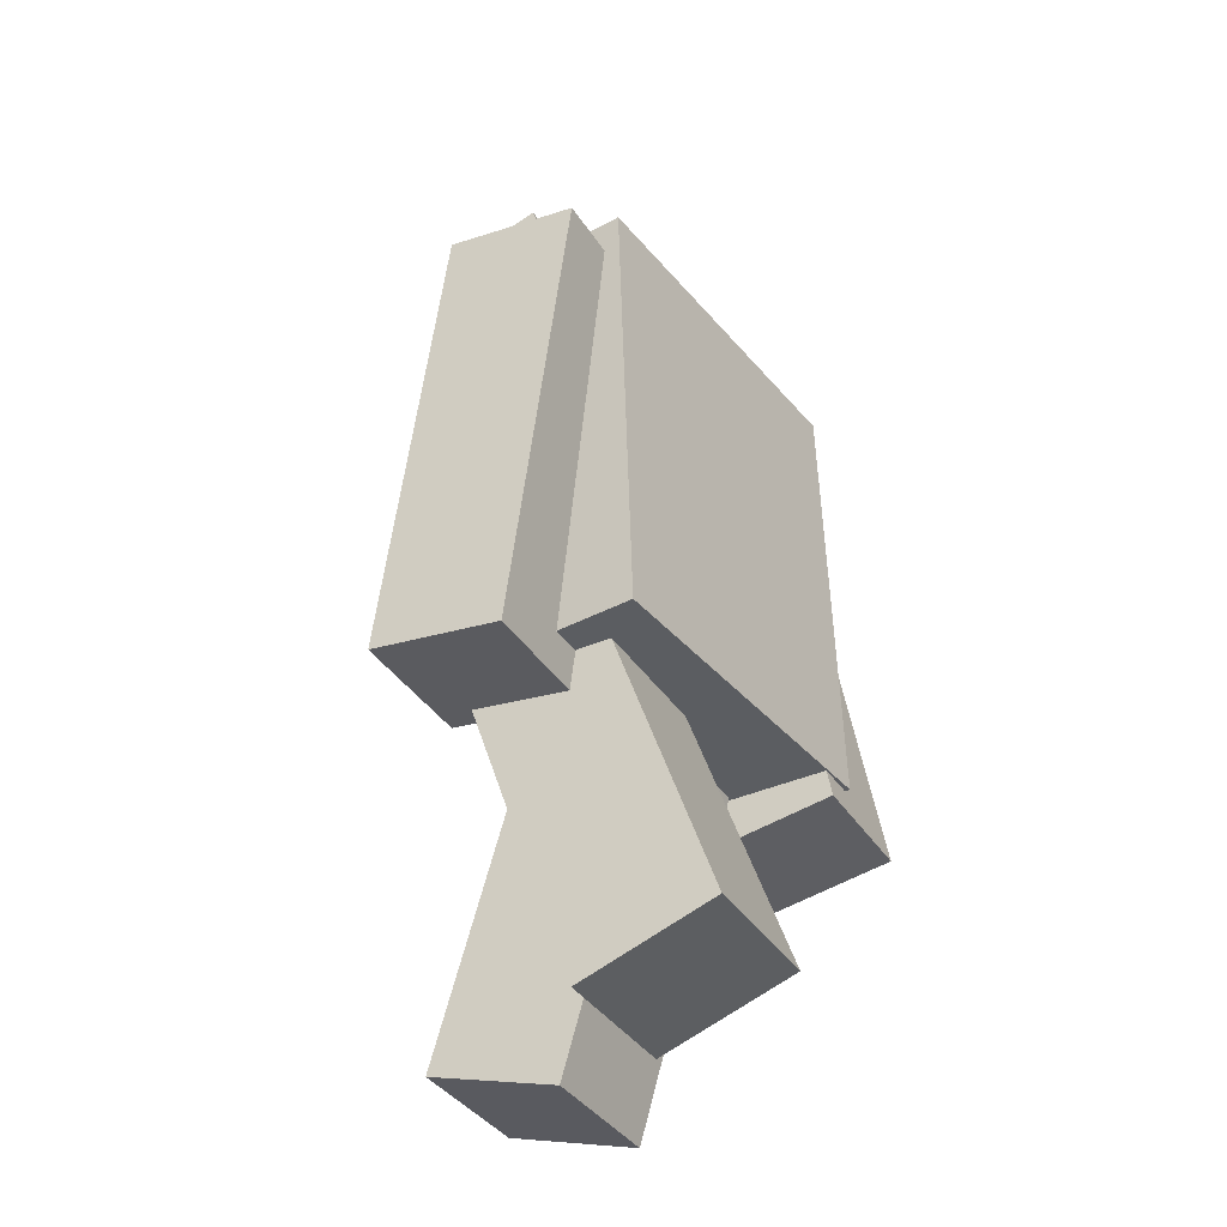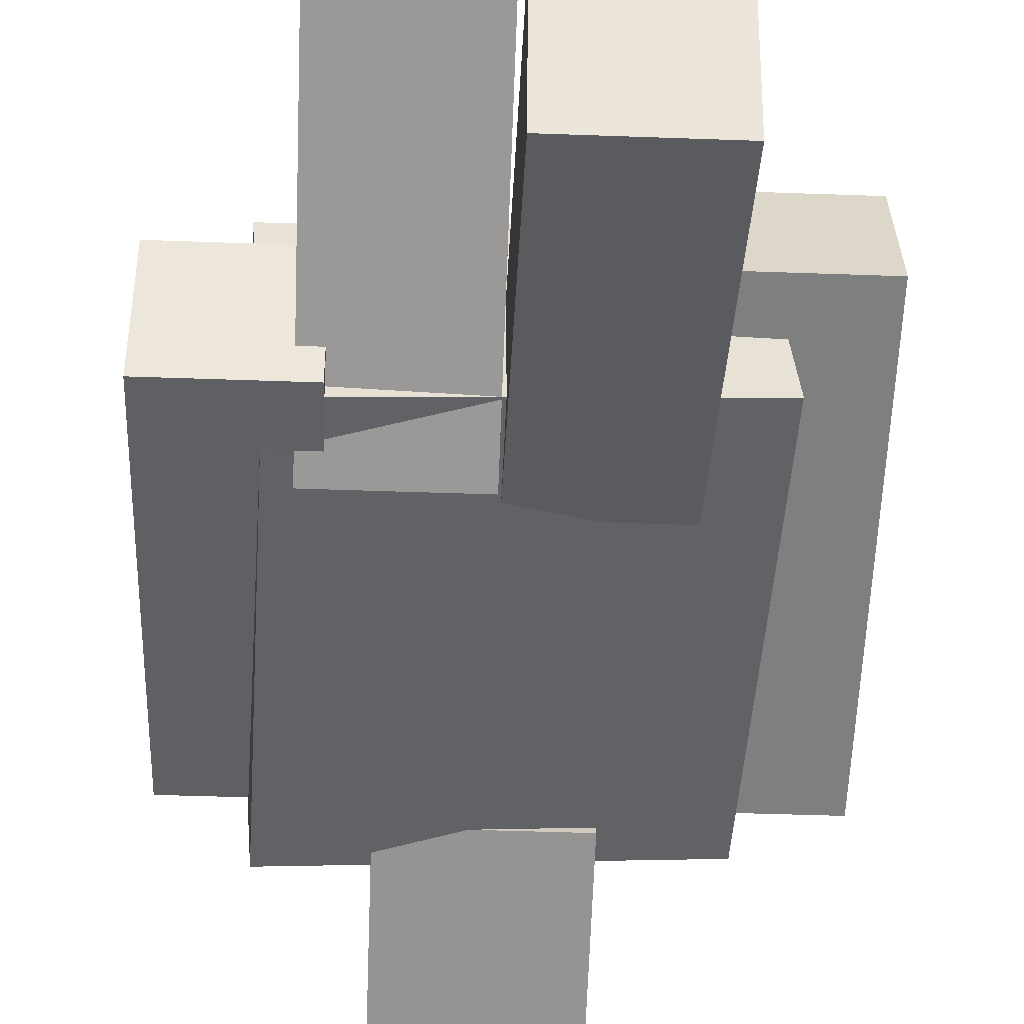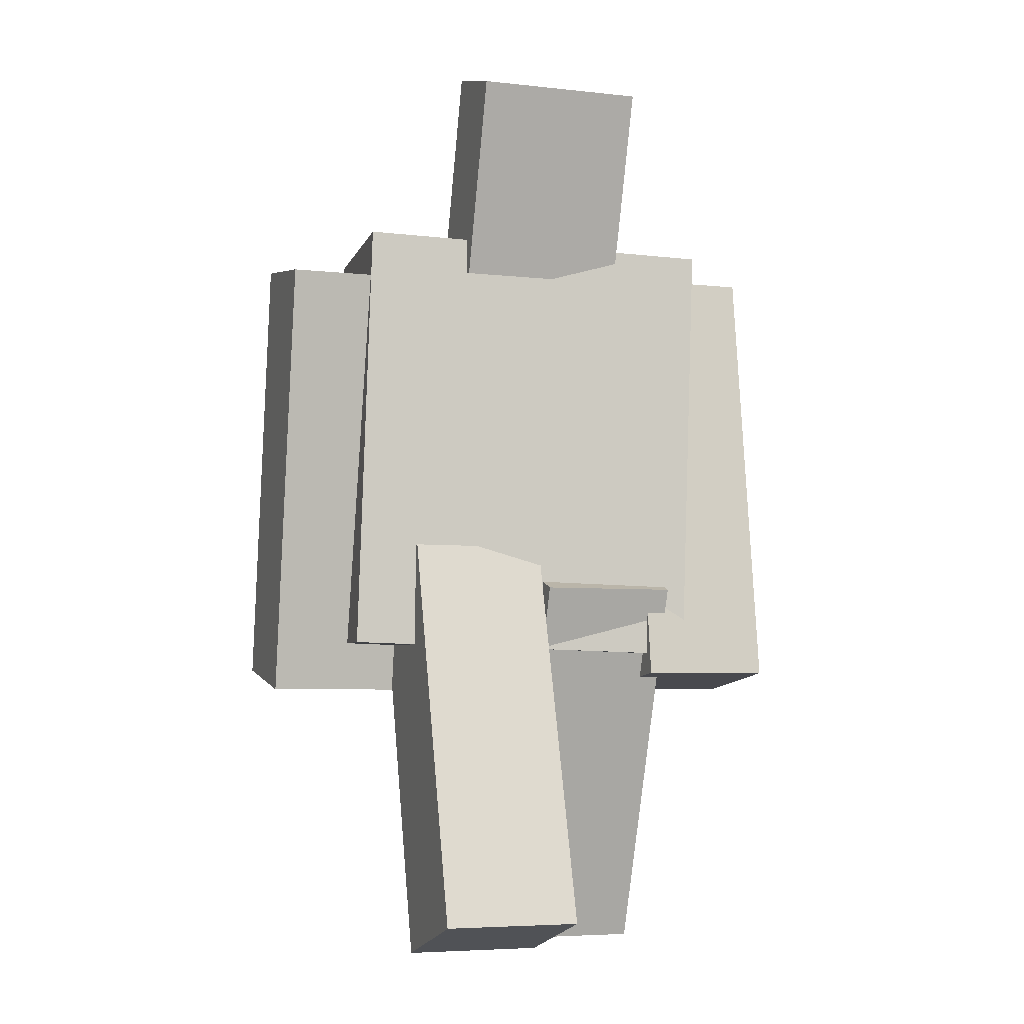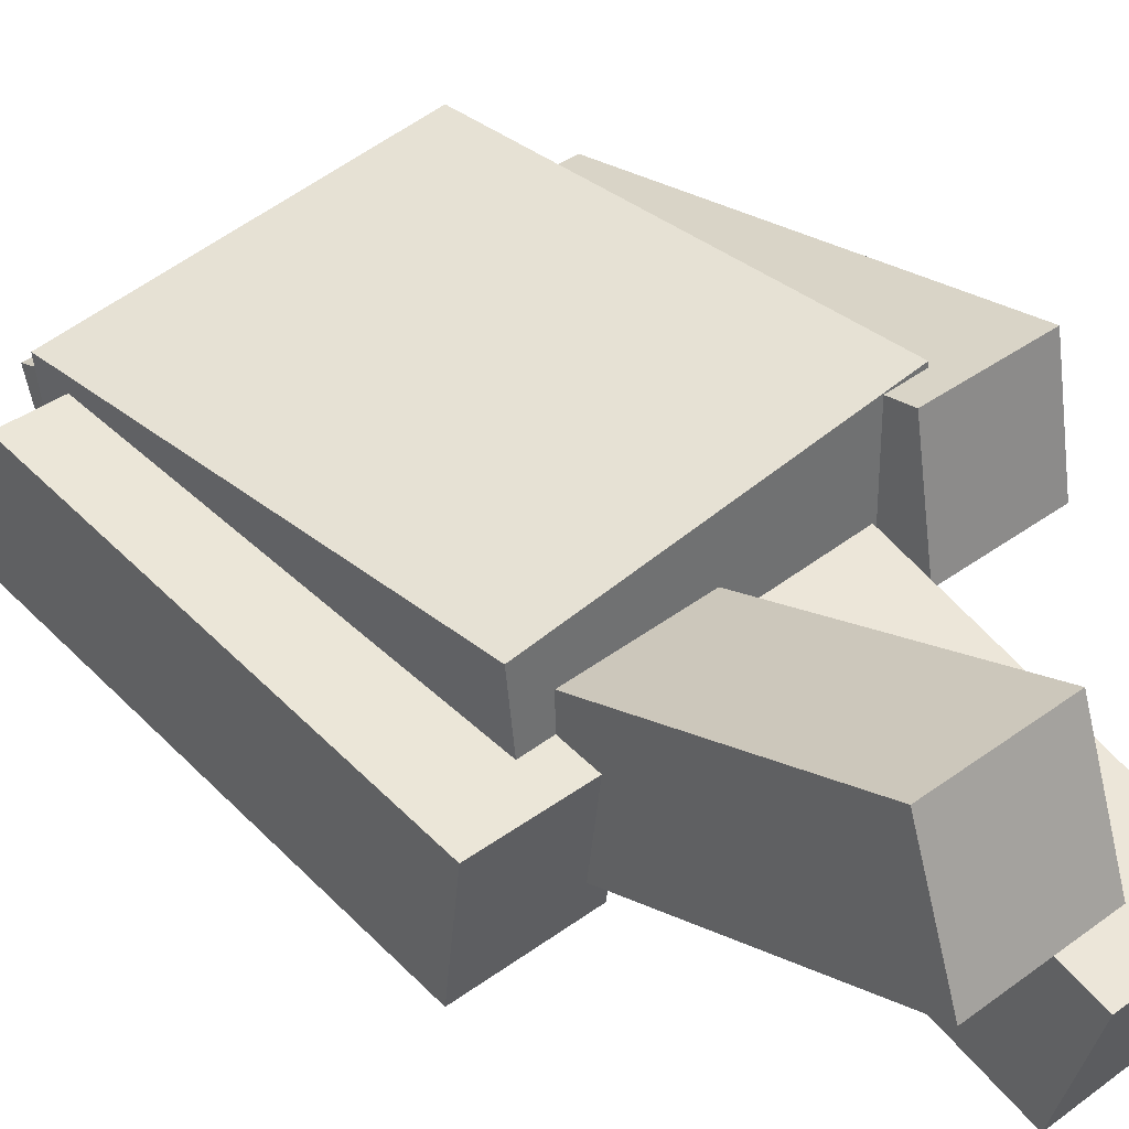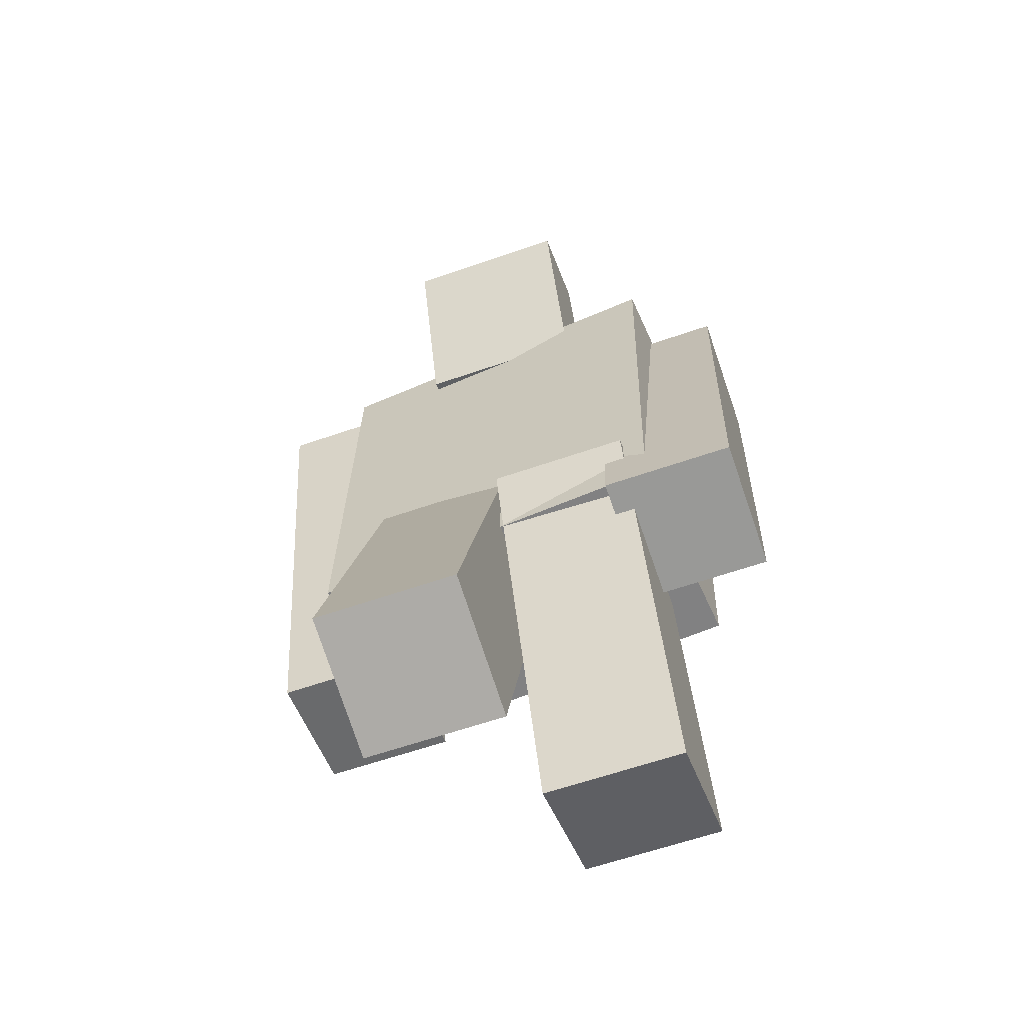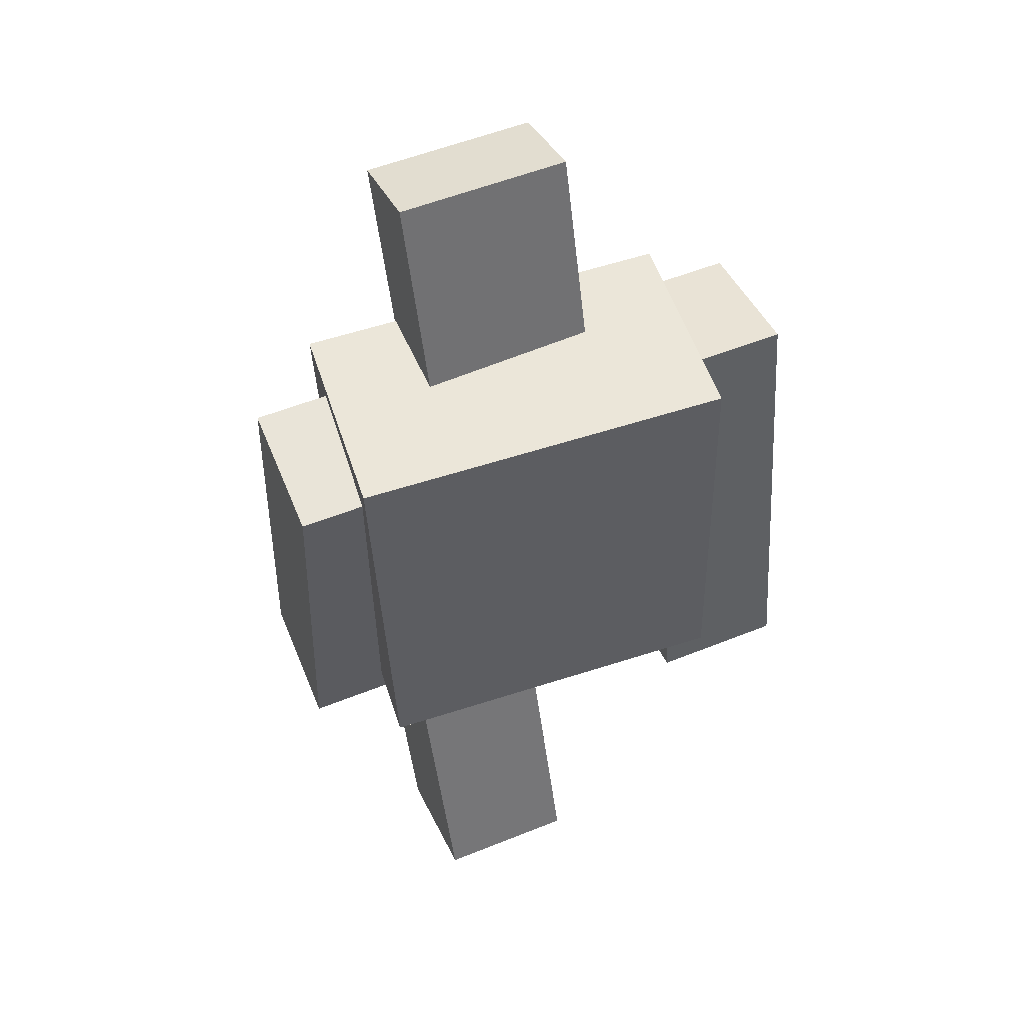
<metadata>
{"format":"obj","ext":"obj","renderer":"f3d","projection":"perspective","resolution":1024,"background":"white","views":[{"elev":-37.4,"azim":-61.3,"up":"+Y"},{"elev":-49.7,"azim":-2.4,"up":"+Z"},{"elev":-5.6,"azim":161.1,"up":"+Y"},{"elev":38.6,"azim":-42.5,"up":"+Z"},{"elev":-62.0,"azim":-160.8,"up":"+Y"},{"elev":54.7,"azim":-23.2,"up":"+Y"}]}
</metadata>
<code>
o Cube
v -1.182 4.991 -0.724
v -1.099 2.053 -0.681
v 1.219 5.062 -0.5083
v 1.303 2.124 -0.4653
v -1.303 5.007 0.6181
v -1.22 2.069 0.6611
v 1.098 5.079 0.8338
v 1.182 2.14 0.8768
f 5 3 1
f 3 8 4
f 7 6 8
f 2 8 6
f 1 4 2
f 5 2 6
f 5 7 3
f 3 7 8
f 7 5 6
f 2 4 8
f 1 3 4
f 5 1 2
o leg_Cube.001
v -0.05109 0.2541 1.02
v -0.04781 2.819 0.1288
v -0.9642 0.2541 1.016
v -0.9609 2.819 0.1254
v -0.04791 -0.04549 0.1571
v -0.04464 2.52 -0.7338
v -0.961 -0.04549 0.1537
v -0.9577 2.52 -0.7371
f 10 11 9
f 12 15 11
f 16 13 15
f 14 9 13
f 15 9 11
f 12 14 16
f 10 12 11
f 12 16 15
f 16 14 13
f 14 10 9
f 15 13 9
f 12 10 14
o leg.002_Cube.006
v 1.772 1.944 0.8791
v 1.774 4.899 0.3654
v 0.908 1.944 0.8759
v 0.9099 4.899 0.3622
v 1.775 1.796 0.02753
v 1.777 4.751 -0.4862
v 0.9111 1.796 0.02435
v 0.913 4.751 -0.4893
f 18 19 17
f 20 23 19
f 24 21 23
f 22 17 21
f 23 17 19
f 20 22 24
f 18 20 19
f 20 24 23
f 24 22 21
f 22 18 17
f 23 21 17
f 20 18 22
o leg.003_Cube.002
v -0.827 1.804 0.1217
v -0.8284 4.778 0.516
v -1.691 1.804 0.1185
v -1.693 4.778 0.5128
v -0.8238 1.918 -0.7352
v -0.8253 4.891 -0.3408
v -1.688 1.918 -0.7383
v -1.69 4.891 -0.344
f 26 27 25
f 28 31 27
f 32 29 31
f 30 25 29
f 31 25 27
f 28 30 32
f 26 28 27
f 28 32 31
f 32 30 29
f 30 26 25
f 31 29 25
f 28 26 30
o Cube.001_Cube.003
v -0.5834 6.084 -1.033
v -0.5849 4.786 -0.6261
v 0.5328 6.084 -1.029
v 0.5313 4.786 -0.622
v -0.5856 6.27 -0.4379
v -0.5871 4.972 -0.03101
v 0.5307 6.27 -0.4338
v 0.5292 4.972 -0.0269
f 37 35 33
f 35 40 36
f 39 38 40
f 34 40 38
f 33 36 34
f 37 34 38
f 37 39 35
f 35 39 40
f 39 37 38
f 34 36 40
f 33 35 36
f 37 33 34
o Plane
v 0.4708 5.728 -0.9268
v 0.4707 5.66 -0.9055
v 0.09117 5.728 -0.9282
v 0.09109 5.66 -0.9069
f 42 43 41
f 42 44 43
o Plane.001
v -0.1283 5.728 -0.929
v -0.1284 5.66 -0.9077
v -0.5079 5.728 -0.9304
v -0.508 5.66 -0.9091
f 46 47 45
f 46 48 47
o Plane.002
v 0.3311 5.354 -0.8102
v 0.3306 4.907 -0.6698
v -0.3928 5.354 -0.8128
v -0.3933 4.907 -0.6724
f 50 51 49
f 50 52 51
o leg.001_Cube.007
v 0.888 -0.04458 -0.4438
v 0.8852 2.559 0.3262
v -0.02506 -0.04458 -0.4471
v -0.02789 2.559 0.3228
v 0.8912 0.2143 -1.319
v 0.8884 2.818 -0.5494
v -0.02184 0.2143 -1.323
v -0.02467 2.818 -0.5528
f 54 55 53
f 56 59 55
f 60 57 59
f 58 53 57
f 59 53 55
f 56 58 60
f 54 56 55
f 56 60 59
f 60 58 57
f 58 54 53
f 59 57 53
f 56 54 58

</code>
